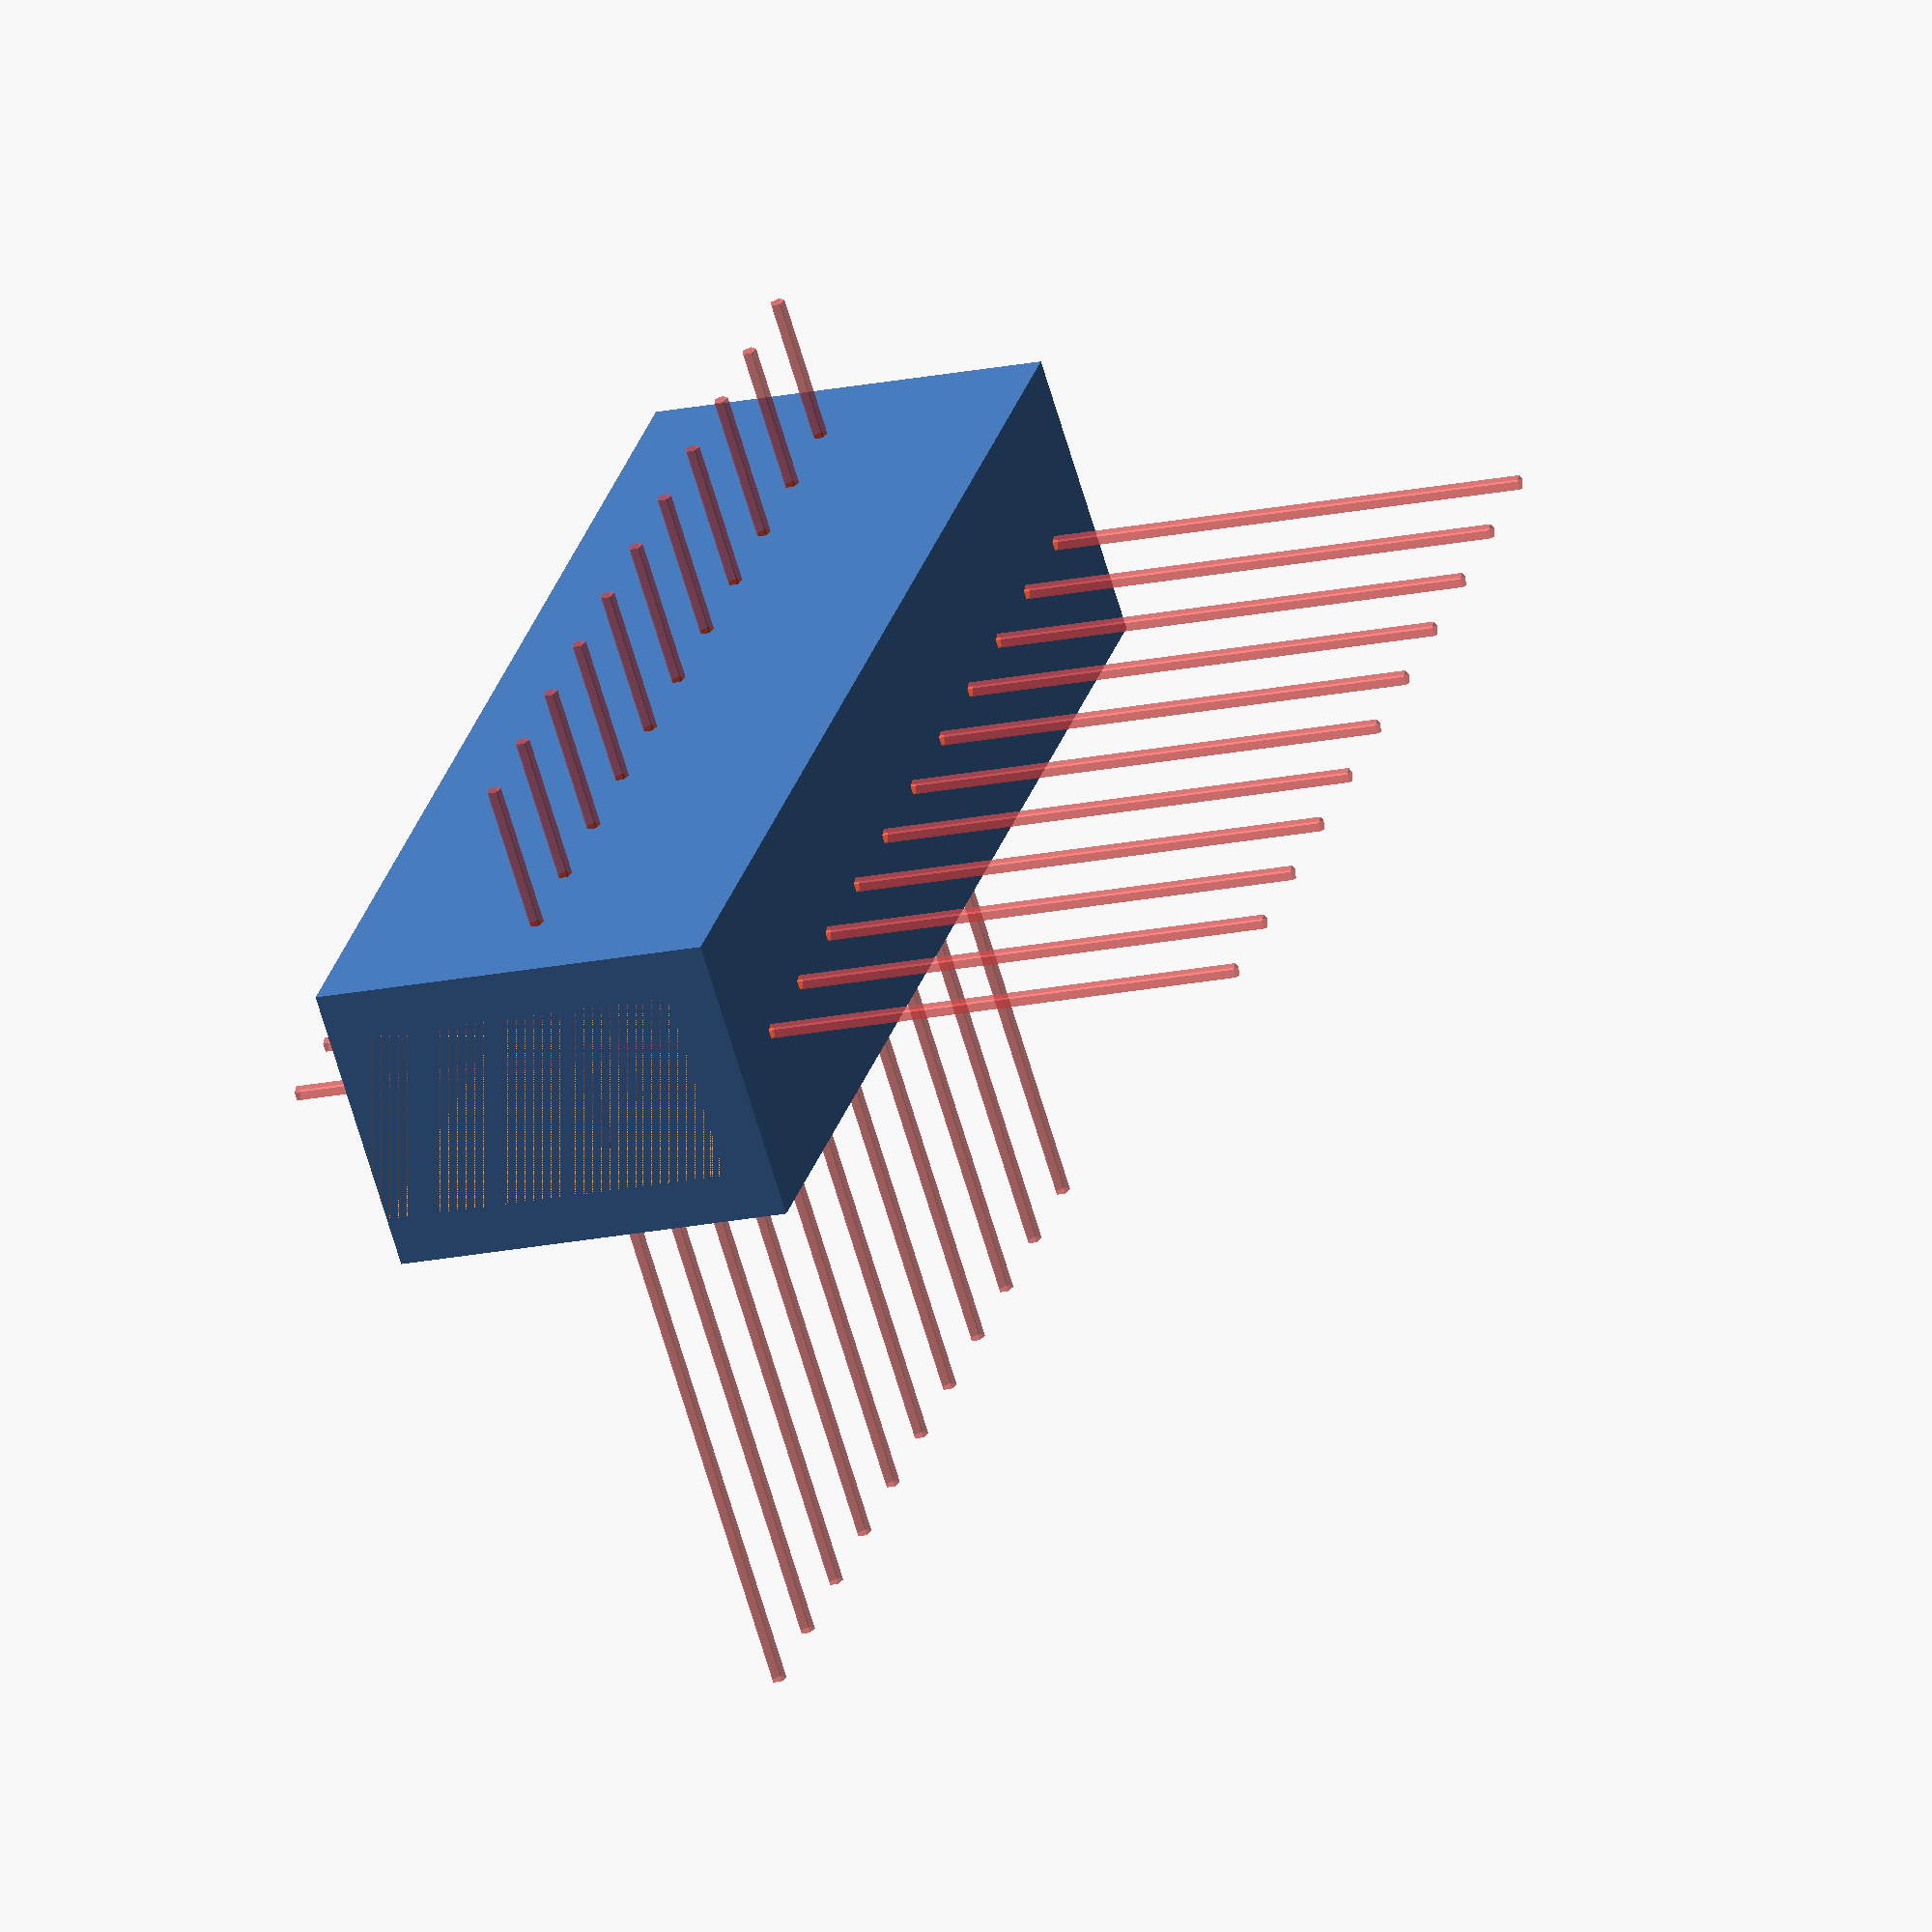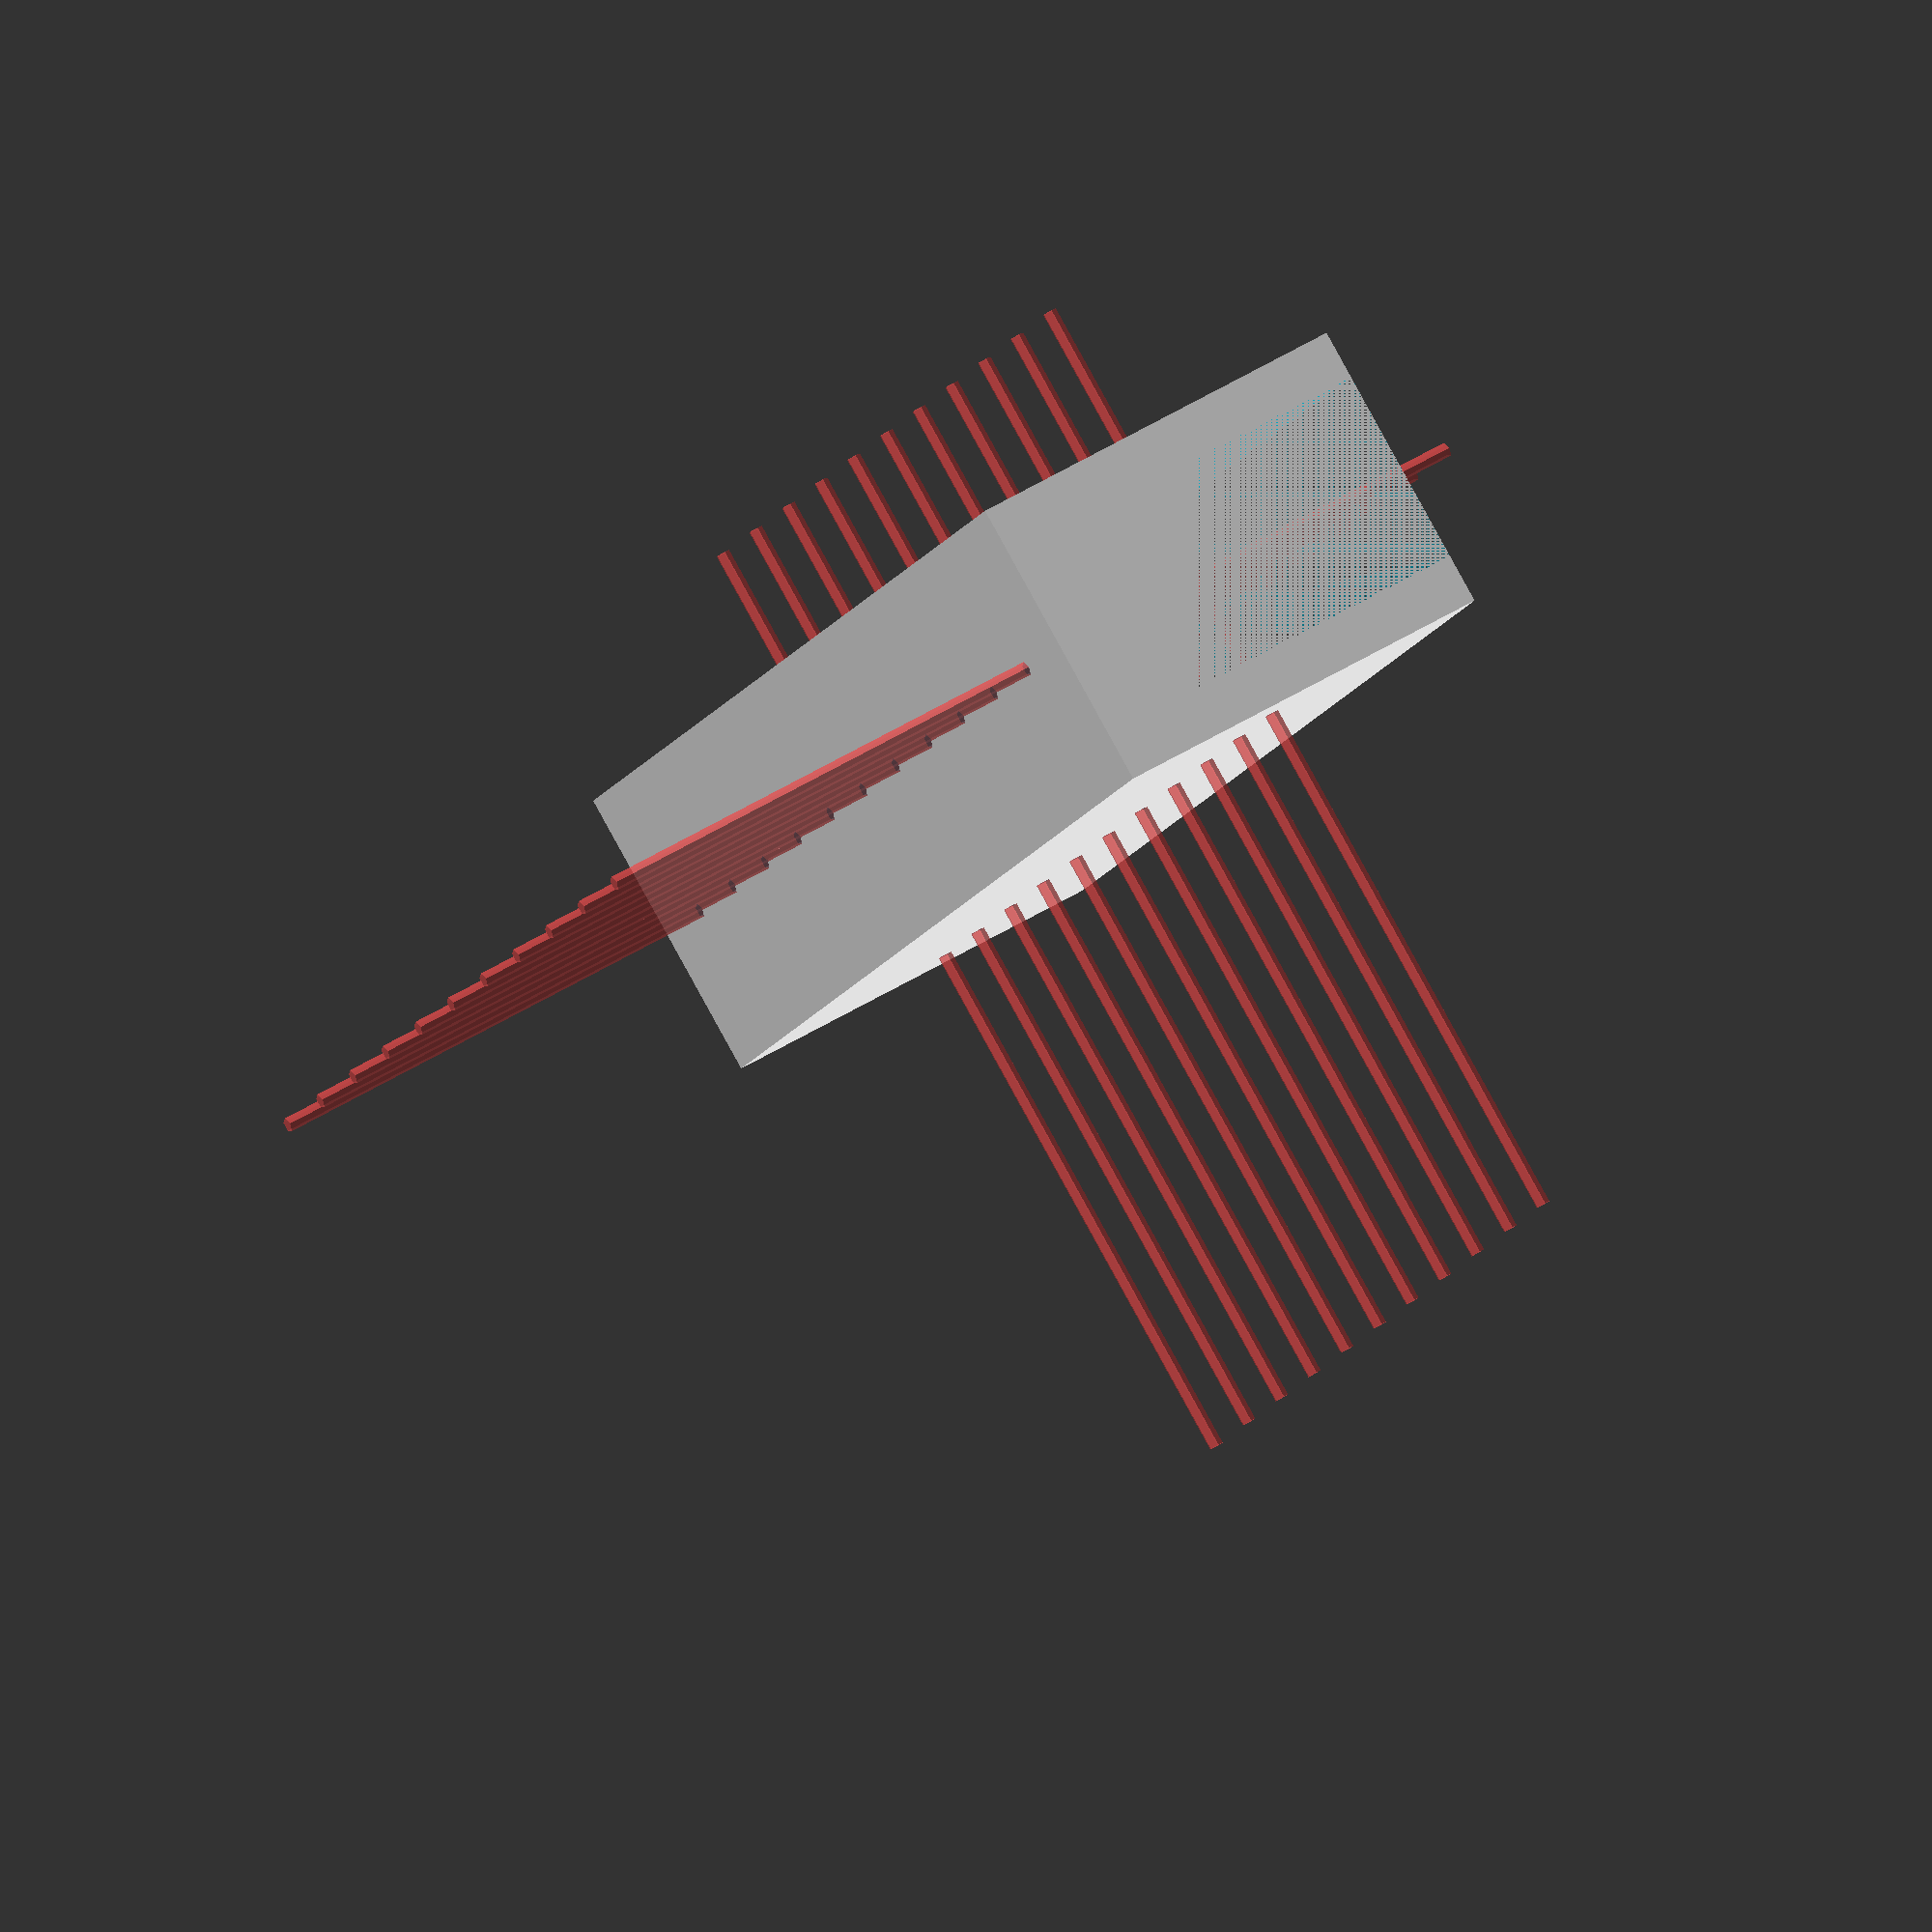
<openscad>

rotate([90+180,0,0])
difference(){
difference(){
  cube([20+10,36+5,120],center=true);
  translate([0,-5/2,0])cube([20,36,120],center=true);

}
union(){
  for(i = [-50:10:50],rot=[0,90])
  {
    rotate([0,0,rot])#translate([-30,0,i])rotate([0,90,0])cylinder(d=1.5,h=100);

  }

}
}

</openscad>
<views>
elev=17.8 azim=135.2 roll=113.2 proj=o view=wireframe
elev=132.8 azim=326.5 roll=305.4 proj=o view=solid
</views>
